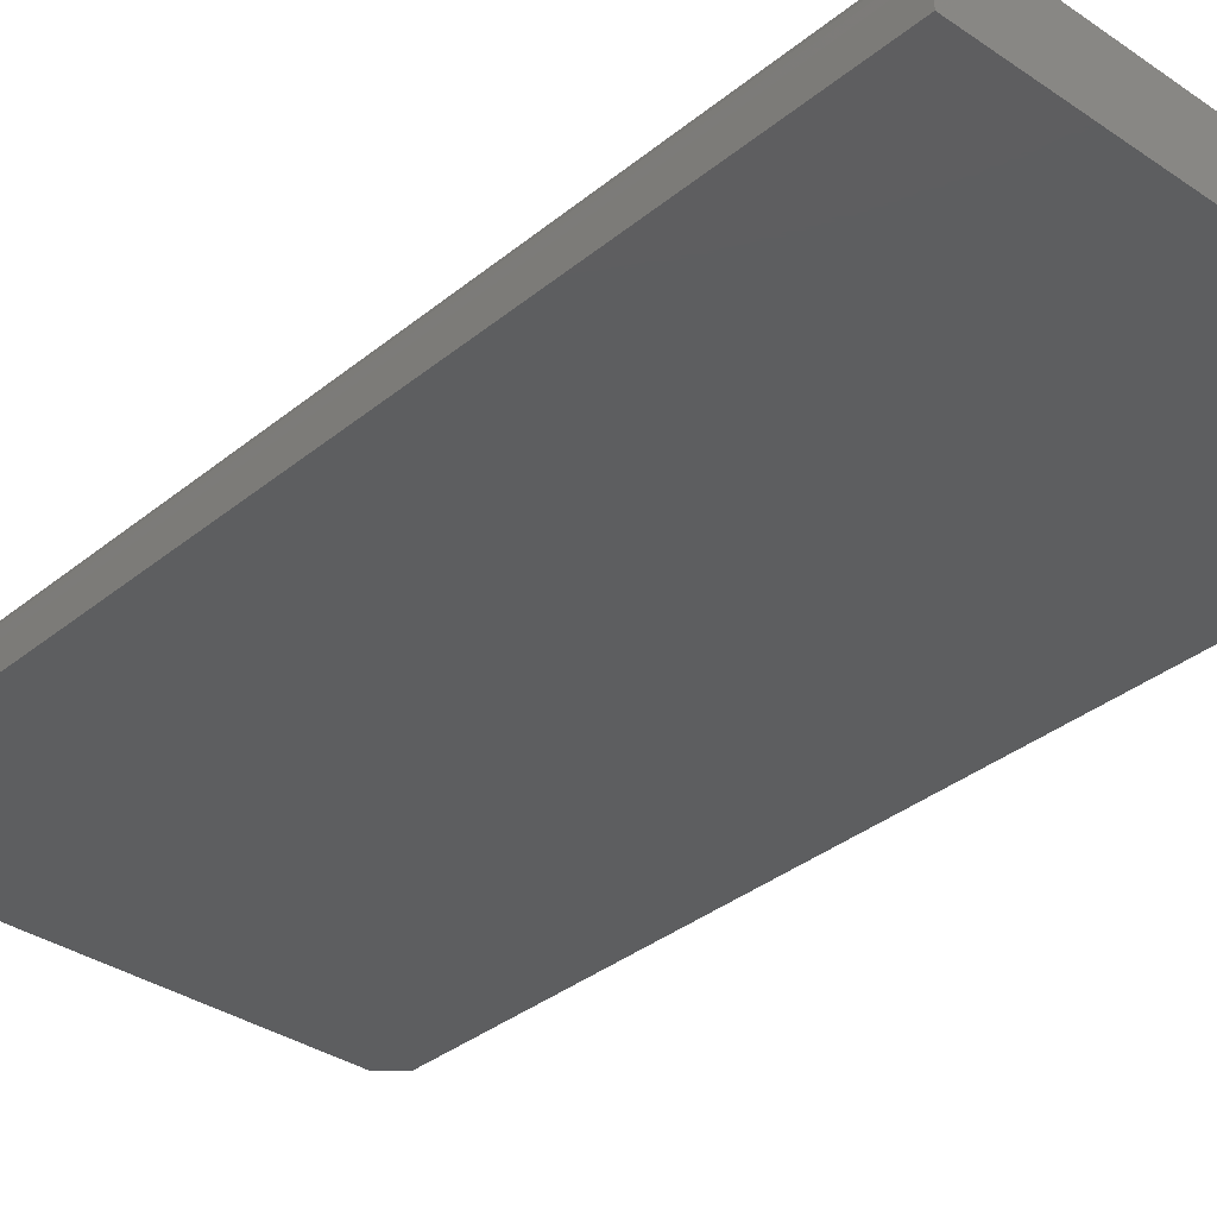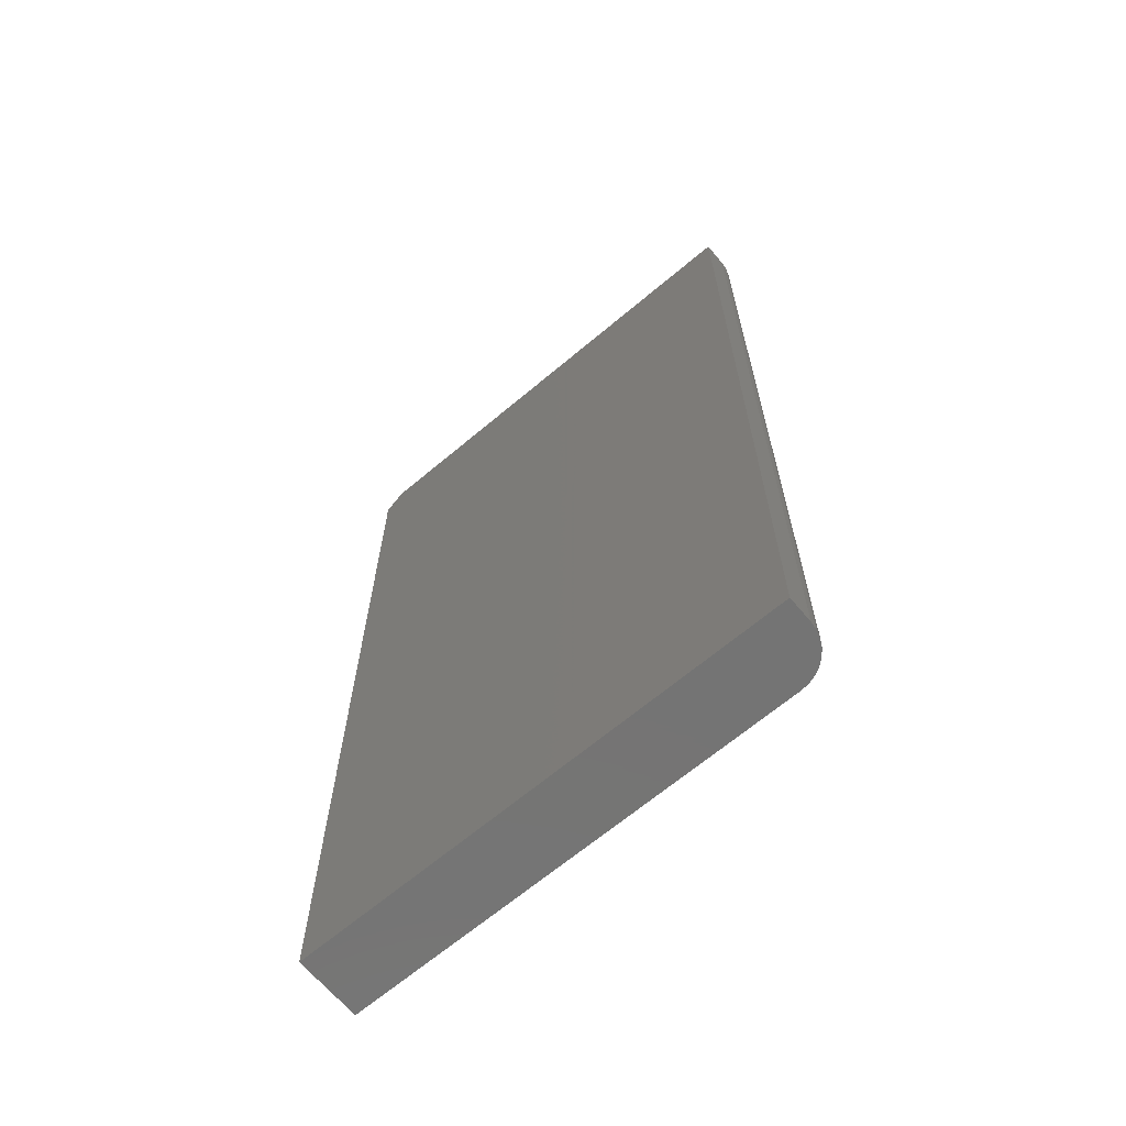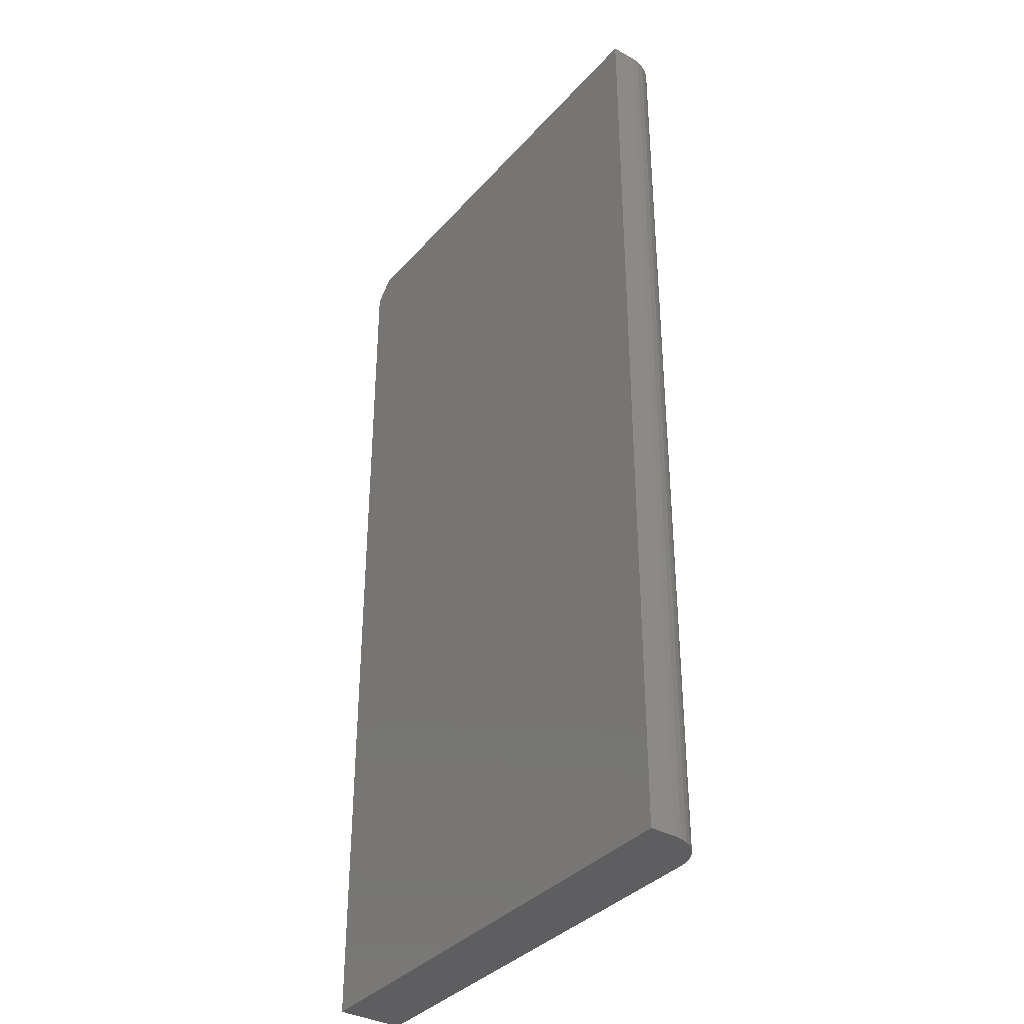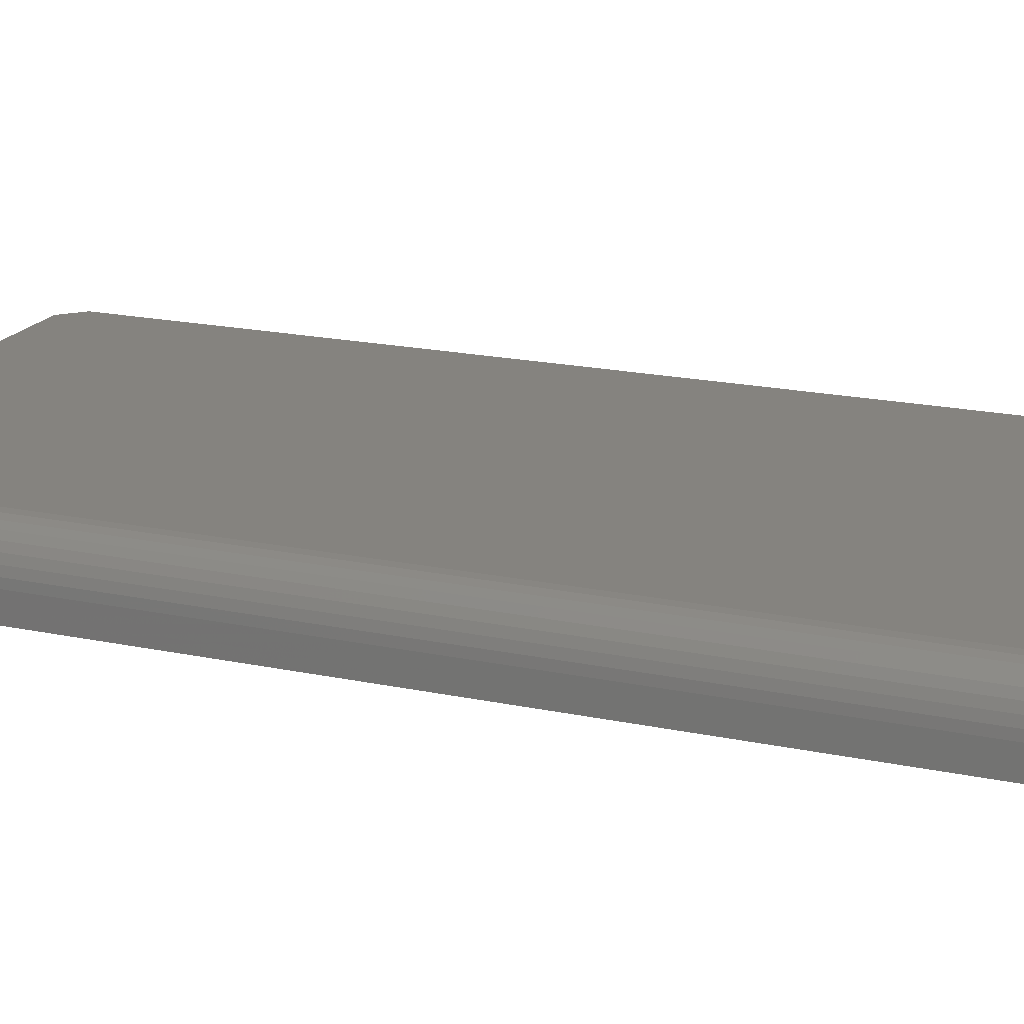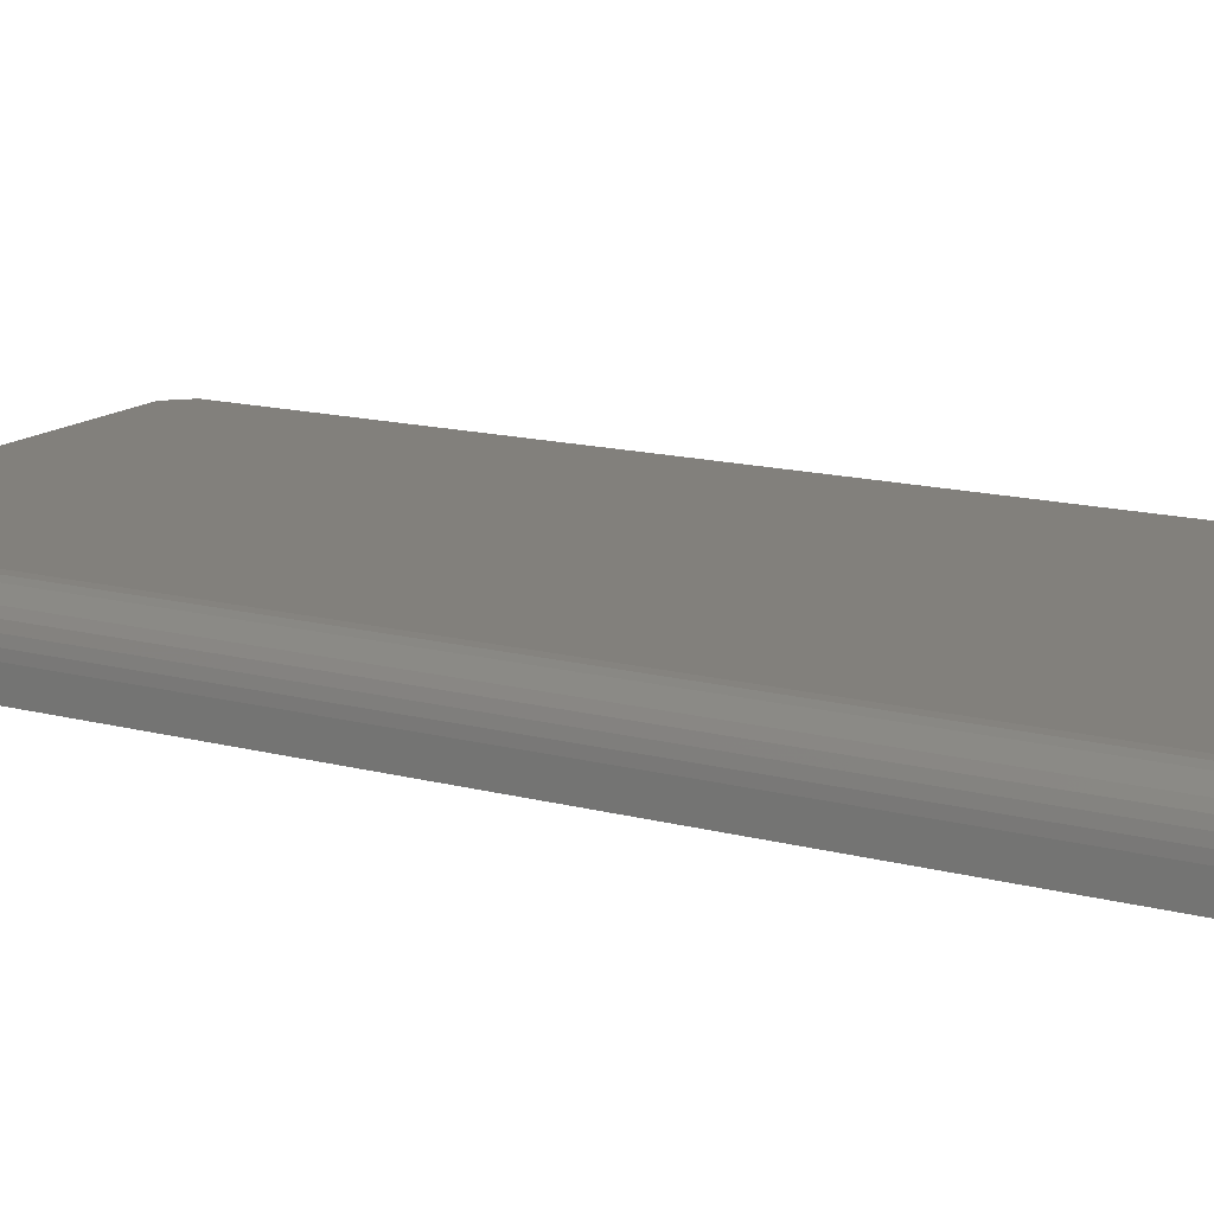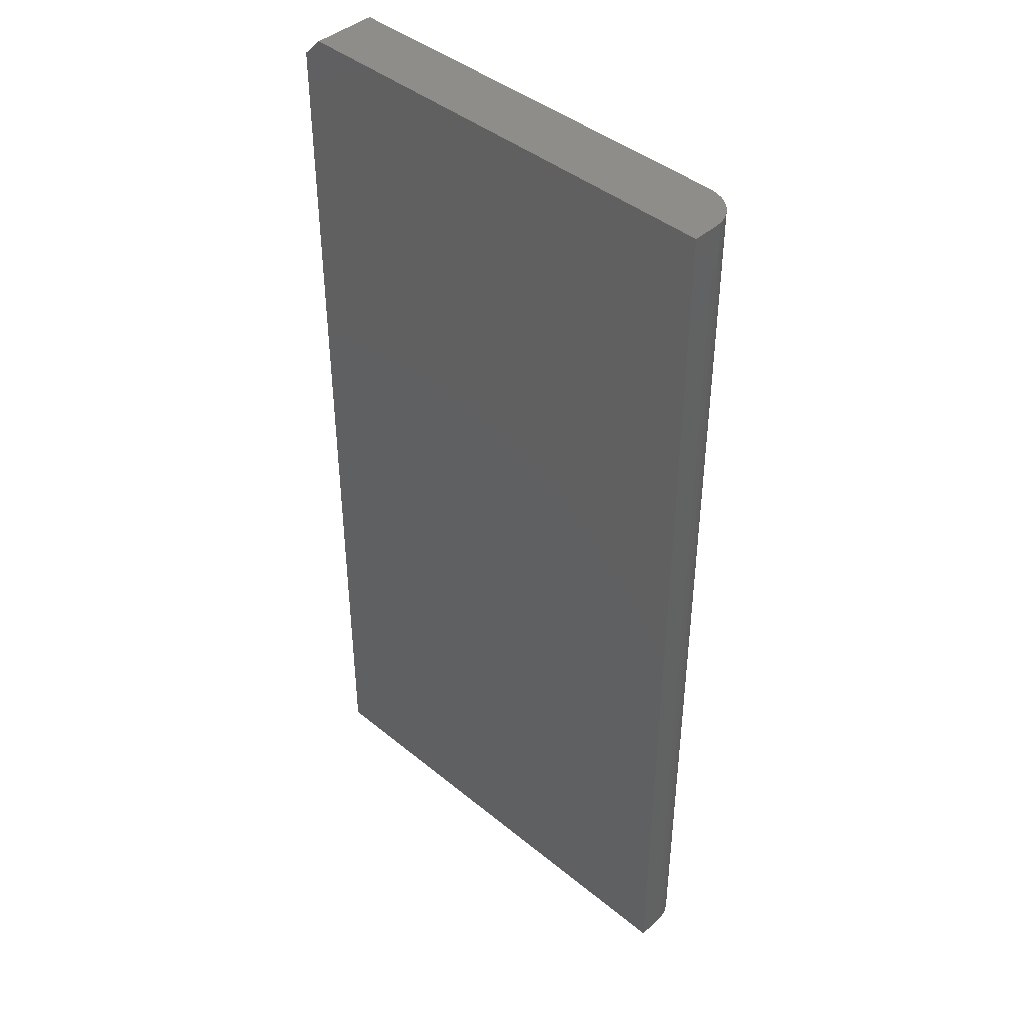
<metadata>
{"format":"stl","ext":"stl","renderer":"f3d","projection":"perspective","resolution":1024,"background":"white","views":[{"elev":-34.5,"azim":-42.5,"up":"+Z"},{"elev":-66.5,"azim":-139.8,"up":"+Y"},{"elev":-36.1,"azim":-125.6,"up":"+Y"},{"elev":18.8,"azim":-67.9,"up":"+Z"},{"elev":14.6,"azim":-60.2,"up":"+Z"},{"elev":42.5,"azim":-135.7,"up":"+Y"}]}
</metadata>
<code>
# stl→obj: 26 verts, 48 faces
v -0.3125 -0.75 0.1016
v 0.3829 -0.75 0.1016
v -0.3125 0.75 0.1016
v 0.3829 0.7188 0.1016
v 0.3516 0.75 0.1016
v -0.375 0.75 0
v -0.375 0.75 0.03906
v -0.3738 0.75 0.05126
v -0.3702 0.75 0.06298
v -0.3645 0.75 0.07379
v -0.3567 0.75 0.08326
v -0.3472 0.75 0.09103
v -0.3364 0.75 0.0968
v -0.3247 0.75 0.1004
v 0.3516 0.75 0
v 0.3829 0.7188 0
v 0.3829 -0.75 0
v -0.375 -0.75 0
v -0.375 -0.75 0.03906
v -0.3247 -0.75 0.1004
v -0.3364 -0.75 0.0968
v -0.3472 -0.75 0.09103
v -0.3567 -0.75 0.08326
v -0.3645 -0.75 0.07379
v -0.3702 -0.75 0.06298
v -0.3738 -0.75 0.05126
f 1 2 3
f 3 2 4
f 3 4 5
f 6 7 8
f 6 8 9
f 6 9 10
f 6 10 11
f 6 11 12
f 6 12 13
f 6 13 14
f 6 14 3
f 6 3 5
f 6 5 15
f 15 16 6
f 6 16 17
f 6 17 18
f 2 17 4
f 4 17 16
f 16 15 4
f 4 15 5
f 7 6 19
f 19 6 18
f 1 20 21
f 1 21 22
f 1 22 23
f 1 23 24
f 1 24 25
f 1 25 26
f 1 26 19
f 1 19 18
f 1 18 17
f 1 17 2
f 7 19 8
f 8 19 26
f 8 26 9
f 9 26 25
f 9 25 10
f 10 25 24
f 10 24 11
f 11 24 23
f 11 23 12
f 12 23 22
f 12 22 13
f 13 22 21
f 13 21 14
f 14 21 20
f 14 20 3
f 3 20 1

</code>
